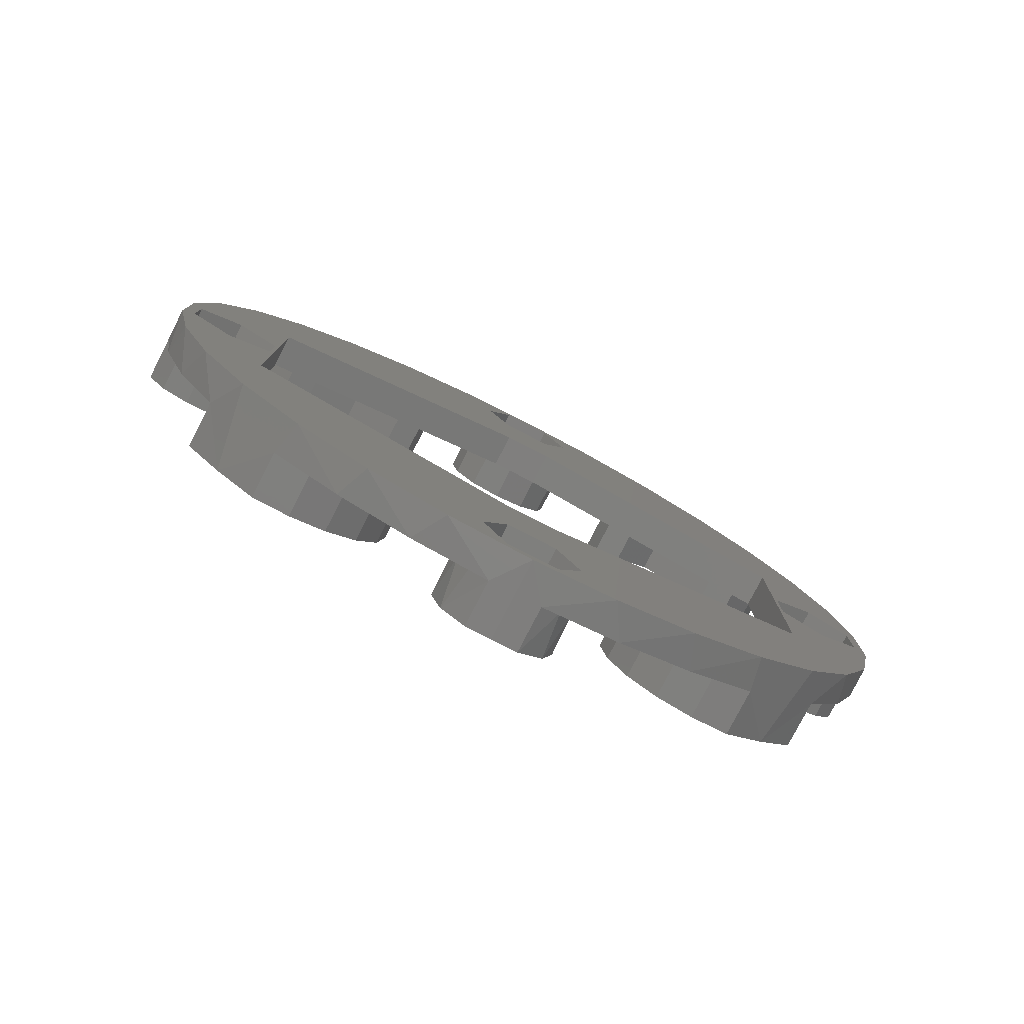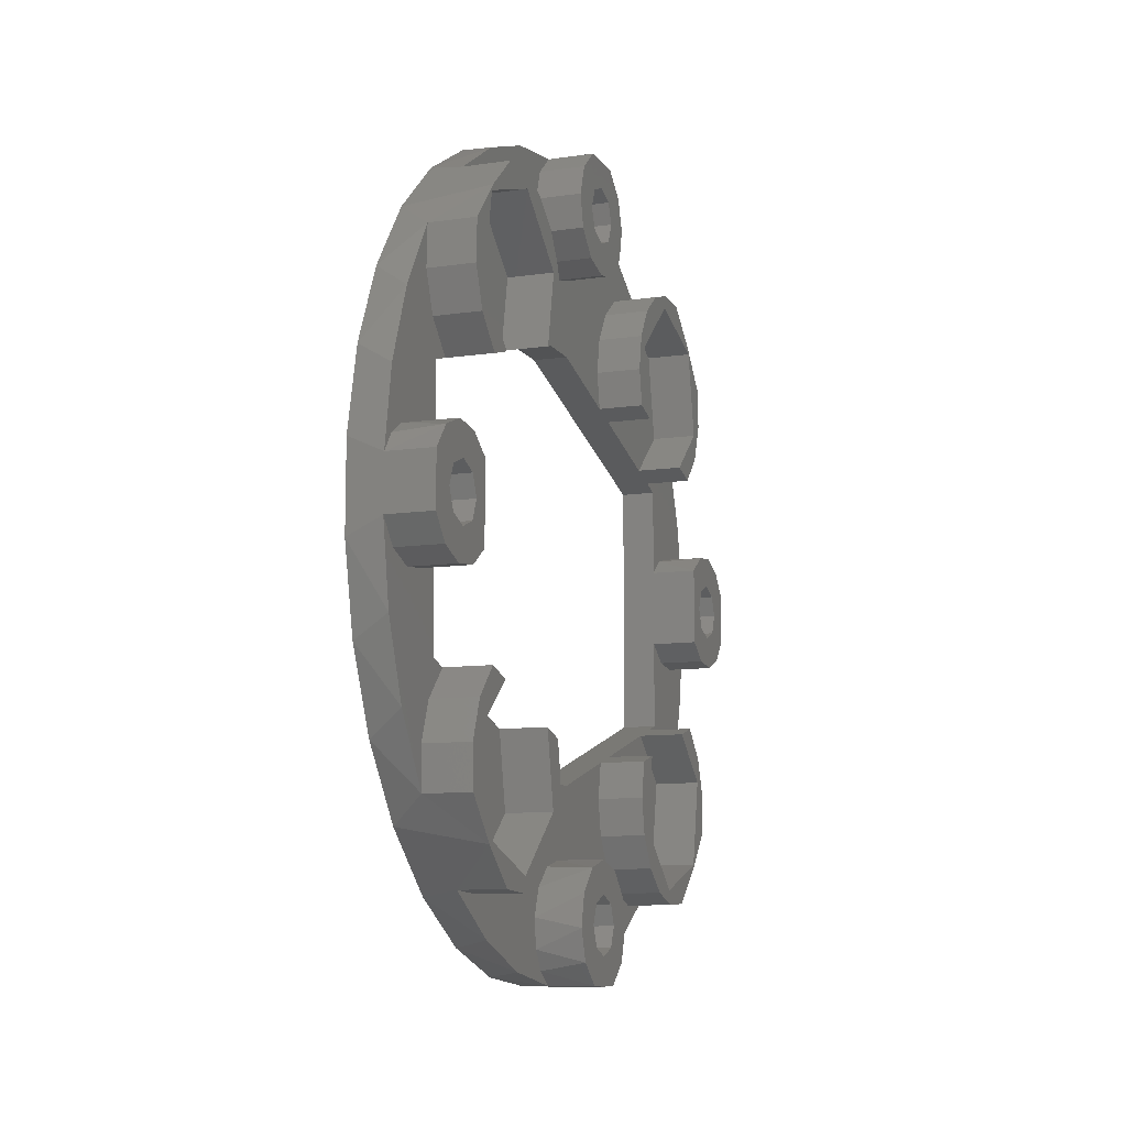
<metadata>
{"format":"stl","ext":"stl","renderer":"f3d","projection":"perspective","resolution":1024,"background":"white","views":[{"elev":-79.0,"azim":-117.2,"up":"+Z"},{"elev":-10.0,"azim":20.3,"up":"+Z"}]}
</metadata>
<code>
# stl→obj: 404 verts, 824 faces
v -3 -26 11.19
v -3 -2.1 18.5
v 0 -2.1 18.5
v 0 -10.69 15.87
v 0 -12.98 15.17
v 0 -21.78 12.48
v 0 -24.25 11.73
v 0 -26 11.19
v 4 -10.69 15.87
v 4 -12.98 15.17
v 4 -21.78 12.48
v 4 -24.25 11.73
v -3 -2.165 26.35
v -3 -4.33 30.1
v 2 -2.165 26.35
v 2 -4.33 30.1
v -3 -2.165 33.85
v 2 -2.165 33.85
v -3 -4.33 -30.1
v -3 -2.165 -26.35
v 2 -4.33 -30.1
v 2 -2.165 -26.35
v -3 -2.165 -33.85
v 2 -2.165 -33.85
v -3 -26 -11.19
v 0 -26 -11.19
v 0 -24.25 -11.73
v 0 -21.78 -12.48
v 0 -12.98 -15.17
v 0 -10.69 -15.87
v 0 -2.1 -18.5
v -3 -2.1 -18.5
v 4 -10.69 -15.87
v 4 -12.98 -15.17
v 4 -21.78 -12.48
v 4 -24.25 -11.73
v -3 26 11.19
v 0 26 11.19
v 0 24.25 11.73
v 0 21.78 12.48
v 0 12.98 15.17
v 0 10.69 15.87
v 0 2.1 18.5
v -3 2.1 18.5
v 4 10.69 15.87
v 4 12.98 15.17
v 4 21.78 12.48
v 4 24.25 11.73
v -3 2.165 26.35
v 2 2.165 26.35
v -3 4.33 30.1
v 2 4.33 30.1
v -3 2.165 33.85
v 2 2.165 33.85
v -3 4.33 -30.1
v 2 4.33 -30.1
v -3 2.165 -26.35
v 2 2.165 -26.35
v -3 2.165 -33.85
v 2 2.165 -33.85
v -3 26 -11.19
v -3 2.1 -18.5
v 0 2.1 -18.5
v 0 10.69 -15.87
v 0 12.98 -15.17
v 0 21.78 -12.48
v 0 24.25 -11.73
v 0 26 -11.19
v 4 10.69 -15.87
v 4 12.98 -15.17
v 4 21.78 -12.48
v 4 24.25 -11.73
v -1.332e-15 -5.297 -29.51
v 4 -5.323 -30.37
v 4 -4.705 -27.59
v -1.332e-15 -4.405 -27.1
v 4 -2.744 -25.53
v -1.332e-15 -2.491 -25.39
v 4 2.744 -25.53
v 4 4.705 -27.59
v -1.332e-15 4.405 -27.1
v -1.332e-15 5.297 -29.51
v 4 5.323 -30.37
v -1.332e-15 -4.961 -32.05
v -1.332e-15 -3.887 -33.75
v 4 -4.423 -33.07
v -1.332e-15 4.961 -32.05
v 4 4.423 -33.07
v -1.332e-15 3.887 -33.75
v 4 -2.261 -34.93
v -1.332e-15 -2.261 -34.93
v -1.332e-15 2.42e-14 -24.77
v 4 1.465e-14 -24.77
v -1.332e-15 2.491 -25.39
v 4 2.261 -34.93
v -1.332e-15 2.261 -34.93
v 0 21.23 -27.83
v 0 17.99 -28.02
v 0 15.41 -31.42
v 0 10.1 -19.06
v 0 -10.1 -19.06
v 0 -21.23 -27.83
v 0 -15.41 -31.42
v 0 -17.99 -28.02
v 0 10.67 -22.26
v 0 -10.67 -22.26
v 0 -12.34 -25.04
v 0 -14.89 -27.04
v 0 -9.008 -33.82
v 0 14.89 -27.04
v 0 12.34 -25.04
v 0 9.008 -33.82
v 2 -1.768 -31.87
v 2 2.649e-15 -32.6
v 2 2.5 -30.1
v 2 1.768 -28.33
v 2 -6.896e-17 -27.6
v 2 1.768 -31.87
v 2 -1.768 -28.33
v 2 -2.5 -30.1
v -3 20.57 28.32
v -3 26.01 23.42
v -3 14.24 -31.97
v -3 7.277 -34.24
v -3 30.1 -4.33
v -3 33.85 -2.165
v -3 34.81 -3.658
v -3 33.29 -10.82
v -3 30.31 -17.5
v -3 26.01 -23.42
v -3 26.35 2.165
v -3 26.35 -2.165
v -3 -6.861e-14 -35
v -3 -7.277 -34.24
v -3 -14.24 -31.97
v -3 -20.57 -28.32
v -3 -26.35 2.165
v -3 -30.1 4.33
v -3 -30.31 17.5
v -3 -26.01 23.42
v -3 -26.35 -2.165
v -3 -30.1 -4.33
v -3 -26.01 -23.42
v -3 -30.31 -17.5
v -3 -33.29 -10.82
v -3 -34.81 -3.658
v -3 -33.85 -2.165
v -3 34.81 3.658
v -3 30.1 4.33
v -3 33.29 10.82
v -3 30.31 17.5
v -3 20.57 -28.32
v -3 -7.277 34.24
v -3 1.768e-14 35
v -3 7.277 34.24
v -3 14.24 31.97
v -3 -33.85 2.165
v -3 -34.81 3.658
v -3 -33.29 10.82
v -3 -20.57 28.32
v -3 -14.24 31.97
v -3 33.85 2.165
v 4 5.859e-16 32.6
v 4 1.768 31.87
v 4 4.423 33.07
v 4 -4.705 27.59
v 4 -2.744 25.53
v 4 1.477e-14 24.77
v 4 3.304e-15 27.6
v 4 -1.768 28.33
v 4 -2.5 30.1
v 4 -5.323 30.37
v 4 2.261 34.93
v 4 3.323e-14 35
v 4 -4.423 33.07
v 4 -2.261 34.93
v 4 -1.768 31.87
v 4 5.323 30.37
v 4 2.5 30.1
v 4 4.705 27.59
v 4 1.768 28.33
v 4 2.744 25.53
v 0 2.261 34.93
v 0 4.423 33.07
v 0 5.323 30.37
v 0 4.705 27.59
v 0 2.744 25.53
v 0 1.003e-14 24.77
v 0 -2.744 25.53
v 0 -4.705 27.59
v 0 -5.323 30.37
v 0 -4.423 33.07
v 0 -2.261 34.93
v 0 -21.23 27.83
v 0 -17.99 28.02
v 0 -15.41 31.42
v 0 21.23 27.83
v 0 15.41 31.42
v 0 17.99 28.02
v 0 10.1 19.06
v 0 -10.1 19.06
v 0 10.67 22.26
v 0 -10.67 22.26
v 0 12.34 25.04
v 0 14.89 27.04
v 0 9.008 33.82
v 0 -12.34 25.04
v 0 -14.89 27.04
v 0 -9.008 33.82
v 2 3.304e-15 27.6
v 2 1.768 28.33
v 2 2.5 30.1
v 2 -2.5 30.1
v 2 -1.768 28.33
v 2 1.768 31.87
v 2 5.859e-16 32.6
v 2 -1.768 31.87
v 4 2.649e-15 -32.6
v 4 -1.768 -31.87
v 4 -6.896e-17 -27.6
v 4 1.768 -28.33
v 4 -2.5 -30.1
v 4 -1.768 -28.33
v 4 -6.861e-14 -35
v 4 2.5 -30.1
v 4 1.768 -31.87
v 4 -30.1 -2.5
v 4 -33.24 -4.306
v 4 -30.78 -5.287
v 4 -34.93 -2.261
v 4 -31.87 -1.768
v 4 -32.6 -3.553e-15
v 4 -31.87 1.768
v 4 -34.93 2.261
v 4 -26 3.406
v 4 -28.15 4.96
v 4 -30.1 2.5
v 4 -28.33 1.768
v 4 -26 -3.406
v 4 -27.6 -3.247e-15
v 4 -28.33 -1.768
v 4 -28.15 -4.96
v 4 -30.78 5.287
v 4 -33.24 4.306
v 0 -29.87 5.325
v 0 -32.05 4.961
v 0 -33.75 3.887
v 0 -26 3.406
v 0 -27.73 4.776
v 0 -34.93 2.261
v 0 -27.83 21.23
v 0 -31.42 15.41
v 0 -27.97 17.66
v 0 -26.71 14.32
v 0 -33.82 9.008
v 4 -27.83 21.23
v 4 -27.97 17.66
v 4 -26.71 14.32
v 4 -24.97 24.21
v 4 -17.6 26.74
v 4 -24.75 24.75
v 4 -26.46 16.55
v 4 -21.23 27.83
v 4 -14.89 27.04
v 4 -17.99 28.02
v 4 -12.34 25.04
v 4 -11.72 21.63
v 4 -10.67 22.26
v 4 -10.1 19.06
v 4 -10.1 -19.06
v 4 -10.67 -22.26
v 4 -12.34 -25.04
v 4 -14.89 -27.04
v 4 -17.99 -28.02
v 4 -21.23 -27.83
v 4 -11.72 -21.63
v 4 -17.6 -26.74
v 4 -26.46 -16.55
v 4 -26.71 -14.32
v 4 -27.97 -17.66
v 4 -24.97 -24.21
v 4 -27.83 -21.23
v 4 -24.75 -24.75
v 0 -27.83 -21.23
v 0 -27.97 -17.66
v 0 -26.71 -14.32
v 0 -34.93 -2.261
v 0 -33.82 -9.008
v 0 -33.24 -4.306
v 0 -30.78 -5.287
v 0 -31.42 -15.41
v 0 -28.15 -4.96
v 0 -26 -3.406
v 4 26 3.406
v 4 26 -3.406
v 4 28.33 1.768
v 4 30.1 2.5
v 4 28.15 4.96
v 4 34.93 2.261
v 4 33.24 4.306
v 4 31.87 1.768
v 4 32.6 -3.553e-15
v 4 34.93 -2.261
v 4 31.87 -1.768
v 4 30.1 -2.5
v 4 33.24 -4.306
v 4 28.15 -4.96
v 4 28.33 -1.768
v 4 27.6 -3.247e-15
v 4 30.78 -5.287
v 4 30.78 5.287
v 0 29.87 5.325
v 0 32.05 4.961
v 0 33.75 3.887
v 0 26 3.406
v 0 27.73 4.776
v 0 34.93 2.261
v 0 33.82 9.008
v 0 27.83 21.23
v 0 27.97 17.66
v 0 31.42 15.41
v 0 26.71 14.32
v 4 27.83 21.23
v 4 27.97 17.66
v 4 26.71 14.32
v 4 10.1 19.06
v 4 17.6 26.74
v 4 24.97 24.21
v 4 24.75 24.75
v 4 21.23 27.83
v 4 17.99 28.02
v 4 14.89 27.04
v 4 12.34 25.04
v 4 11.72 21.63
v 4 10.67 22.26
v 4 26.46 16.55
v 4 10.1 -19.06
v 4 10.67 -22.26
v 4 12.34 -25.04
v 4 14.89 -27.04
v 4 17.99 -28.02
v 4 21.23 -27.83
v 4 26.71 -14.32
v 4 26.46 -16.55
v 4 27.97 -17.66
v 4 27.83 -21.23
v 4 24.97 -24.21
v 4 24.75 -24.75
v 4 17.6 -26.74
v 4 11.72 -21.63
v 0 27.83 -21.23
v 0 27.97 -17.66
v 0 26.71 -14.32
v 0 34.93 -2.261
v 0 33.24 -4.306
v 0 33.82 -9.008
v 0 30.78 -5.287
v 0 31.42 -15.41
v 0 28.15 -4.96
v 0 26 -3.406
v 0 -11.72 21.63
v 0 -26.46 16.55
v 0 -17.6 26.74
v 0 -24.97 24.21
v 0 -26.46 -16.55
v 0 -24.97 -24.21
v 0 -17.6 -26.74
v 0 -11.72 -21.63
v 2 -30.1 -4.33
v 2 -33.85 -2.165
v 2 -33.85 2.165
v 2 -30.1 4.33
v 2 -26.35 2.165
v 2 -26.35 -2.165
v 2 -27.6 -3.247e-15
v 2 -28.33 1.768
v 2 -30.1 2.5
v 2 -30.1 -2.5
v 2 -28.33 -1.768
v 2 -31.87 1.768
v 2 -32.6 -3.553e-15
v 2 -31.87 -1.768
v 0 24.97 -24.21
v 0 11.72 -21.63
v 0 17.6 -26.74
v 0 26.46 -16.55
v 0 11.72 21.63
v 0 26.46 16.55
v 0 24.97 24.21
v 0 17.6 26.74
v 2 33.85 2.165
v 2 33.85 -2.165
v 2 32.6 -3.553e-15
v 2 31.87 1.768
v 2 30.1 2.5
v 2 30.1 4.33
v 2 30.1 -4.33
v 2 30.1 -2.5
v 2 31.87 -1.768
v 2 26.35 -2.165
v 2 26.35 2.165
v 2 28.33 1.768
v 2 27.6 -3.247e-15
v 2 28.33 -1.768
f 1 2 3
f 1 3 4
f 1 4 5
f 1 5 6
f 1 6 7
f 1 7 8
f 4 9 5
f 5 9 10
f 6 11 7
f 7 11 12
f 13 14 15
f 15 14 16
f 14 17 16
f 16 17 18
f 19 20 21
f 21 20 22
f 23 19 24
f 24 19 21
f 25 26 27
f 25 27 28
f 25 28 29
f 25 29 30
f 25 30 31
f 25 31 32
f 30 29 33
f 33 29 34
f 28 27 35
f 35 27 36
f 37 38 39
f 37 39 40
f 37 40 41
f 37 41 42
f 37 42 43
f 37 43 44
f 42 41 45
f 45 41 46
f 40 39 47
f 47 39 48
f 49 50 51
f 51 50 52
f 51 52 53
f 53 52 54
f 55 56 57
f 57 56 58
f 59 60 55
f 55 60 56
f 61 62 63
f 61 63 64
f 61 64 65
f 61 65 66
f 61 66 67
f 61 67 68
f 64 69 65
f 65 69 70
f 66 71 67
f 67 71 72
f 73 74 75
f 73 75 76
f 76 75 77
f 76 77 78
f 79 80 81
f 82 81 80
f 80 83 82
f 84 85 86
f 84 86 74
f 84 74 73
f 87 82 83
f 87 83 88
f 87 88 89
f 86 85 90
f 90 85 91
f 78 77 92
f 92 77 93
f 92 93 94
f 94 93 79
f 94 79 81
f 95 96 88
f 88 96 89
f 97 98 99
f 63 100 64
f 30 101 31
f 102 103 104
f 63 31 100
f 100 31 101
f 100 101 105
f 105 101 106
f 105 106 92
f 92 106 107
f 92 107 78
f 78 107 108
f 78 108 76
f 76 108 73
f 73 108 104
f 73 104 84
f 84 104 103
f 84 103 85
f 85 103 109
f 85 109 91
f 94 110 92
f 92 110 111
f 92 111 105
f 87 99 82
f 82 99 98
f 82 98 81
f 81 98 110
f 81 110 94
f 99 87 112
f 112 87 89
f 112 89 96
f 24 113 114
f 58 56 115
f 58 115 116
f 58 116 117
f 58 117 22
f 60 24 114
f 60 114 118
f 60 118 115
f 60 115 56
f 117 119 22
f 22 119 120
f 22 120 21
f 21 120 113
f 21 113 24
f 121 122 49
f 123 124 59
f 125 126 127
f 125 127 128
f 125 128 129
f 125 129 130
f 61 131 132
f 61 132 125
f 61 125 130
f 61 130 62
f 37 44 122
f 37 122 131
f 37 131 61
f 23 59 124
f 23 124 133
f 23 133 134
f 23 134 135
f 23 135 136
f 23 136 19
f 137 138 139
f 137 139 140
f 137 140 1
f 137 1 25
f 137 25 141
f 142 141 25
f 142 25 143
f 142 143 144
f 142 144 145
f 142 145 146
f 142 146 147
f 148 149 150
f 150 149 151
f 149 131 151
f 151 131 122
f 25 32 143
f 143 32 62
f 143 62 20
f 20 62 130
f 20 130 57
f 57 130 152
f 57 152 55
f 55 152 123
f 55 123 59
f 1 140 2
f 2 140 13
f 2 13 44
f 44 13 49
f 44 49 122
f 153 154 17
f 17 154 155
f 17 155 53
f 53 155 156
f 53 156 51
f 51 156 121
f 51 121 49
f 157 158 138
f 138 158 159
f 138 159 139
f 147 146 157
f 157 146 158
f 140 160 13
f 13 160 161
f 13 161 14
f 14 161 153
f 14 153 17
f 19 136 20
f 20 136 143
f 149 148 162
f 162 148 127
f 162 127 126
f 163 164 165
f 166 167 168
f 166 168 169
f 166 169 170
f 166 170 171
f 166 171 172
f 165 173 163
f 163 173 174
f 163 174 175
f 175 174 176
f 172 171 175
f 175 171 177
f 175 177 163
f 165 164 178
f 178 164 179
f 178 179 180
f 180 179 181
f 180 181 169
f 168 182 169
f 169 182 180
f 183 173 184
f 184 173 165
f 184 165 185
f 185 165 178
f 185 178 186
f 186 178 180
f 186 180 187
f 187 180 182
f 187 182 188
f 188 182 168
f 188 168 189
f 189 168 167
f 189 167 190
f 190 167 166
f 190 166 191
f 191 166 172
f 191 172 192
f 192 172 175
f 192 175 193
f 193 175 176
f 194 195 196
f 197 198 199
f 42 200 43
f 201 4 3
f 201 3 43
f 201 43 200
f 201 200 202
f 201 202 203
f 188 204 187
f 187 204 205
f 187 205 186
f 186 205 199
f 186 199 185
f 185 199 198
f 185 198 184
f 184 198 206
f 184 206 183
f 202 204 203
f 203 204 188
f 203 188 207
f 207 188 208
f 208 188 189
f 208 189 195
f 195 189 190
f 195 190 196
f 196 190 191
f 196 191 209
f 209 191 192
f 209 192 193
f 31 63 32
f 32 63 62
f 23 24 59
f 59 24 60
f 57 58 20
f 20 58 22
f 53 54 17
f 17 54 18
f 13 15 49
f 49 15 50
f 3 2 43
f 43 2 44
f 50 15 210
f 50 210 211
f 50 211 212
f 50 212 52
f 15 16 213
f 15 213 214
f 15 214 210
f 215 216 54
f 54 216 217
f 54 217 18
f 18 217 213
f 18 213 16
f 212 215 52
f 52 215 54
f 218 219 86
f 220 221 80
f 80 79 220
f 220 79 93
f 220 93 75
f 75 93 77
f 86 219 74
f 74 219 222
f 74 222 75
f 75 222 223
f 75 223 220
f 95 88 224
f 224 88 218
f 224 218 90
f 90 218 86
f 80 221 83
f 83 221 225
f 83 225 88
f 88 225 226
f 88 226 218
f 227 228 229
f 230 228 227
f 230 227 231
f 230 231 232
f 230 232 233
f 230 233 234
f 235 236 237
f 235 237 238
f 235 238 239
f 239 238 240
f 239 240 241
f 239 241 227
f 239 227 229
f 239 229 242
f 236 243 237
f 237 243 244
f 237 244 233
f 233 244 234
f 236 245 243
f 246 247 244
f 246 244 243
f 246 243 245
f 235 248 236
f 236 248 249
f 236 249 245
f 247 250 244
f 244 250 234
f 8 249 248
f 251 252 253
f 253 252 254
f 255 250 247
f 255 247 246
f 255 246 245
f 255 245 249
f 255 249 8
f 255 8 7
f 255 7 254
f 255 254 252
f 256 251 257
f 257 251 253
f 257 253 258
f 258 253 254
f 258 254 12
f 12 254 7
f 259 260 261
f 259 261 256
f 259 256 257
f 259 257 262
f 263 261 260
f 263 260 264
f 263 264 265
f 262 257 11
f 11 257 258
f 11 258 12
f 264 260 266
f 266 260 267
f 266 267 268
f 268 267 269
f 269 267 10
f 269 10 9
f 9 4 269
f 269 4 201
f 269 201 268
f 268 201 203
f 268 203 266
f 266 203 207
f 266 207 264
f 264 207 208
f 264 208 265
f 265 208 195
f 265 195 263
f 263 195 194
f 30 33 101
f 101 33 270
f 101 270 106
f 106 270 271
f 106 271 107
f 107 271 272
f 107 272 108
f 108 272 273
f 108 273 104
f 104 273 274
f 104 274 102
f 102 274 275
f 33 34 270
f 270 34 276
f 270 276 271
f 271 276 272
f 272 276 277
f 272 277 273
f 35 36 278
f 278 36 279
f 278 279 280
f 278 280 281
f 281 280 282
f 281 282 283
f 281 283 277
f 277 283 275
f 277 275 273
f 273 275 274
f 284 282 285
f 285 282 280
f 285 280 286
f 286 280 279
f 286 279 27
f 27 279 36
f 287 288 289
f 288 290 289
f 291 284 285
f 291 285 286
f 291 286 27
f 291 27 26
f 291 26 288
f 290 288 292
f 292 288 26
f 292 26 293
f 230 287 228
f 228 287 289
f 228 289 229
f 229 289 290
f 229 290 242
f 242 290 292
f 242 292 239
f 239 292 293
f 294 295 296
f 294 296 297
f 294 297 298
f 299 300 297
f 299 297 301
f 299 301 302
f 299 302 303
f 303 302 304
f 303 304 305
f 303 305 306
f 295 307 305
f 295 305 308
f 295 308 309
f 295 309 296
f 305 307 306
f 306 307 310
f 311 298 300
f 300 298 297
f 298 311 312
f 313 312 311
f 313 311 300
f 313 300 314
f 315 294 316
f 316 294 298
f 316 298 312
f 299 317 300
f 300 317 314
f 313 318 312
f 313 314 318
f 319 320 321
f 316 312 318
f 317 318 314
f 38 315 316
f 38 316 318
f 38 318 39
f 39 318 322
f 322 318 321
f 322 321 320
f 319 323 320
f 320 323 324
f 320 324 322
f 322 324 325
f 322 325 39
f 39 325 48
f 46 326 45
f 48 325 47
f 327 328 329
f 327 329 330
f 327 330 331
f 327 331 332
f 327 332 333
f 327 333 334
f 326 46 335
f 335 46 334
f 335 334 333
f 47 325 336
f 336 325 324
f 336 324 328
f 328 324 323
f 328 323 329
f 42 45 200
f 200 45 326
f 200 326 202
f 202 326 335
f 202 335 204
f 204 335 333
f 204 333 205
f 205 333 332
f 205 332 199
f 199 332 331
f 199 331 197
f 197 331 330
f 69 64 337
f 337 64 100
f 337 100 338
f 338 100 105
f 338 105 339
f 339 105 111
f 339 111 340
f 340 111 110
f 340 110 341
f 341 110 98
f 341 98 342
f 342 98 97
f 72 71 343
f 343 71 344
f 343 344 345
f 345 344 346
f 346 344 347
f 346 347 348
f 348 347 342
f 342 347 349
f 342 349 341
f 341 349 340
f 70 69 350
f 350 69 337
f 350 337 338
f 350 338 349
f 349 338 339
f 349 339 340
f 346 351 345
f 345 351 352
f 345 352 343
f 343 352 353
f 343 353 72
f 72 353 67
f 354 355 356
f 356 355 357
f 67 353 358
f 358 353 352
f 351 358 352
f 68 67 358
f 68 358 356
f 68 356 357
f 68 357 359
f 68 359 360
f 354 303 355
f 355 303 306
f 355 306 357
f 357 306 310
f 357 310 359
f 359 310 307
f 359 307 360
f 360 307 295
f 156 155 206
f 206 198 156
f 121 156 198
f 150 151 321
f 321 318 150
f 148 150 318
f 303 354 299
f 354 356 127
f 127 356 128
f 128 356 358
f 128 358 129
f 97 348 342
f 152 99 123
f 123 99 112
f 123 112 124
f 317 299 354
f 317 354 127
f 317 127 148
f 317 148 318
f 319 321 151
f 319 151 122
f 319 122 329
f 319 329 323
f 197 330 329
f 197 329 122
f 197 122 121
f 197 121 198
f 183 206 155
f 183 155 154
f 183 154 174
f 183 174 173
f 96 95 224
f 96 224 133
f 96 133 124
f 96 124 112
f 351 346 348
f 351 348 130
f 351 130 129
f 351 129 358
f 130 348 152
f 152 348 97
f 152 97 99
f 212 164 215
f 215 164 163
f 215 163 216
f 164 212 179
f 179 212 211
f 179 211 181
f 181 211 210
f 181 210 169
f 115 221 116
f 116 221 220
f 116 220 117
f 221 115 225
f 225 115 118
f 225 118 226
f 226 118 114
f 226 114 218
f 135 134 109
f 109 103 135
f 136 135 103
f 145 144 291
f 291 288 145
f 146 145 288
f 230 234 250
f 250 255 158
f 158 255 159
f 159 255 252
f 159 252 139
f 194 261 263
f 160 196 161
f 161 196 209
f 161 209 153
f 287 230 250
f 287 250 158
f 287 158 146
f 287 146 288
f 284 291 144
f 284 144 143
f 284 143 283
f 284 283 282
f 102 275 283
f 102 283 143
f 102 143 136
f 102 136 103
f 91 109 134
f 91 134 133
f 91 133 224
f 91 224 90
f 193 176 174
f 193 174 154
f 193 154 153
f 193 153 209
f 251 256 261
f 251 261 140
f 251 140 139
f 251 139 252
f 140 261 160
f 160 261 194
f 160 194 196
f 213 170 214
f 214 170 169
f 214 169 210
f 170 213 171
f 171 213 217
f 171 217 177
f 177 217 216
f 177 216 163
f 120 219 113
f 113 219 218
f 113 218 114
f 219 120 222
f 222 120 119
f 222 119 223
f 223 119 117
f 223 117 220
f 25 1 8
f 25 8 248
f 25 248 293
f 25 293 26
f 235 239 248
f 248 239 293
f 267 361 10
f 10 361 5
f 11 6 262
f 262 6 362
f 363 364 361
f 361 364 362
f 361 362 5
f 5 362 6
f 35 278 28
f 28 278 365
f 278 281 365
f 365 281 366
f 281 277 366
f 366 277 367
f 277 276 367
f 367 276 368
f 276 34 368
f 368 34 29
f 262 362 259
f 259 362 364
f 259 364 260
f 260 364 363
f 260 363 267
f 267 363 361
f 29 28 365
f 29 365 368
f 368 365 366
f 368 366 367
f 142 147 369
f 369 147 370
f 147 157 370
f 370 157 371
f 157 138 371
f 371 138 372
f 138 137 372
f 372 137 373
f 137 141 373
f 373 141 374
f 141 142 374
f 374 142 369
f 373 374 375
f 373 375 376
f 373 376 377
f 373 377 372
f 374 369 378
f 374 378 379
f 374 379 375
f 370 371 380
f 370 380 381
f 370 381 382
f 370 382 378
f 370 378 369
f 372 377 371
f 371 377 380
f 237 376 238
f 238 376 375
f 238 375 240
f 376 237 377
f 377 237 233
f 377 233 380
f 380 233 232
f 380 232 381
f 227 382 231
f 231 382 381
f 231 381 232
f 382 227 378
f 378 227 241
f 378 241 379
f 379 241 240
f 379 240 375
f 61 68 360
f 61 360 315
f 61 315 38
f 61 38 37
f 294 315 295
f 295 315 360
f 383 384 385
f 384 383 65
f 65 383 386
f 65 386 66
f 350 384 70
f 70 384 65
f 71 66 344
f 344 66 386
f 334 46 387
f 387 46 41
f 47 336 40
f 40 336 388
f 388 389 390
f 388 390 387
f 388 387 41
f 388 41 40
f 344 386 347
f 347 386 383
f 347 383 349
f 349 383 385
f 349 385 350
f 350 385 384
f 391 392 393
f 391 393 394
f 391 394 395
f 391 395 396
f 392 397 398
f 392 398 399
f 392 399 393
f 400 401 402
f 400 402 403
f 400 403 404
f 400 404 398
f 400 398 397
f 396 395 401
f 401 395 402
f 125 397 126
f 126 397 392
f 126 392 162
f 162 392 391
f 162 391 149
f 149 391 396
f 149 396 131
f 131 396 401
f 131 401 132
f 132 401 400
f 132 400 125
f 125 400 397
f 395 296 402
f 402 296 309
f 402 309 403
f 296 395 297
f 297 395 394
f 297 394 301
f 301 394 393
f 301 393 302
f 398 304 399
f 399 304 302
f 399 302 393
f 304 398 305
f 305 398 404
f 305 404 308
f 308 404 403
f 308 403 309
f 336 328 388
f 388 328 389
f 328 327 389
f 389 327 390
f 327 334 390
f 390 334 387

</code>
